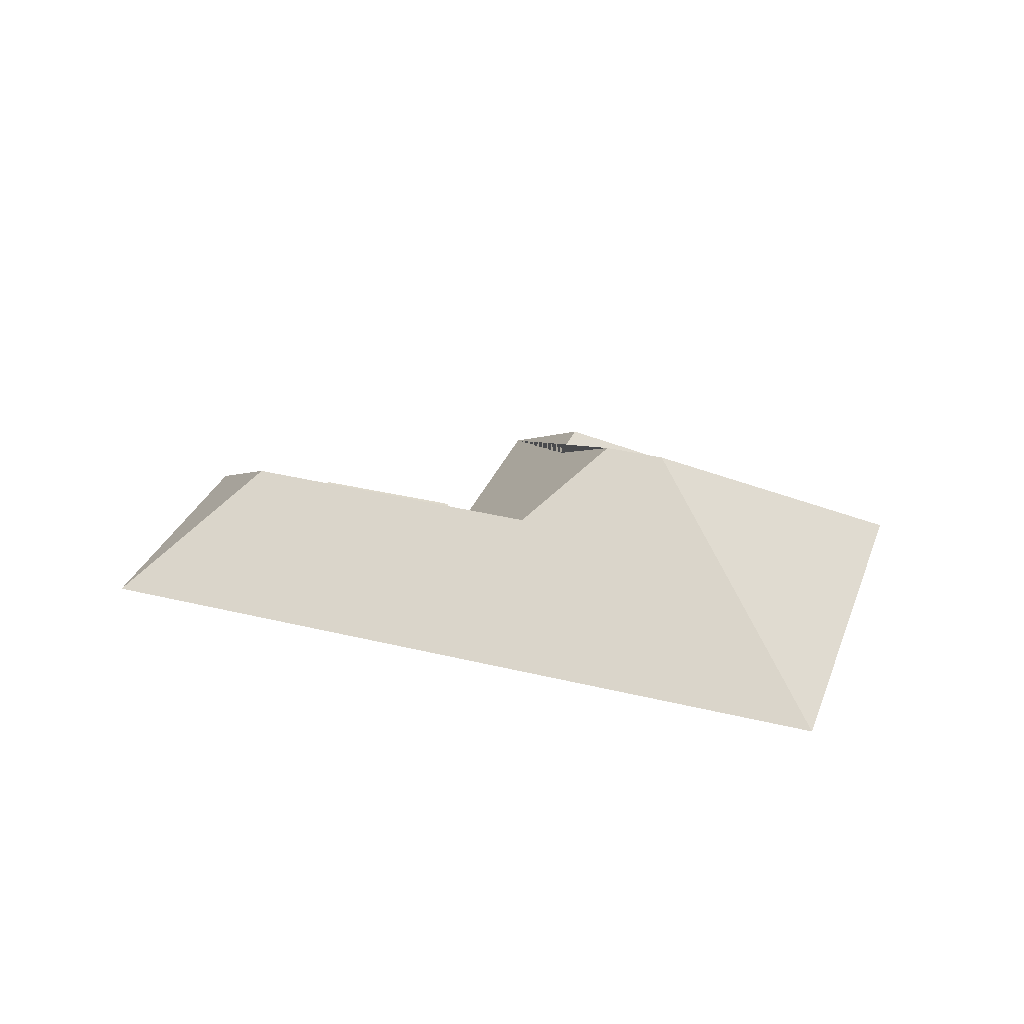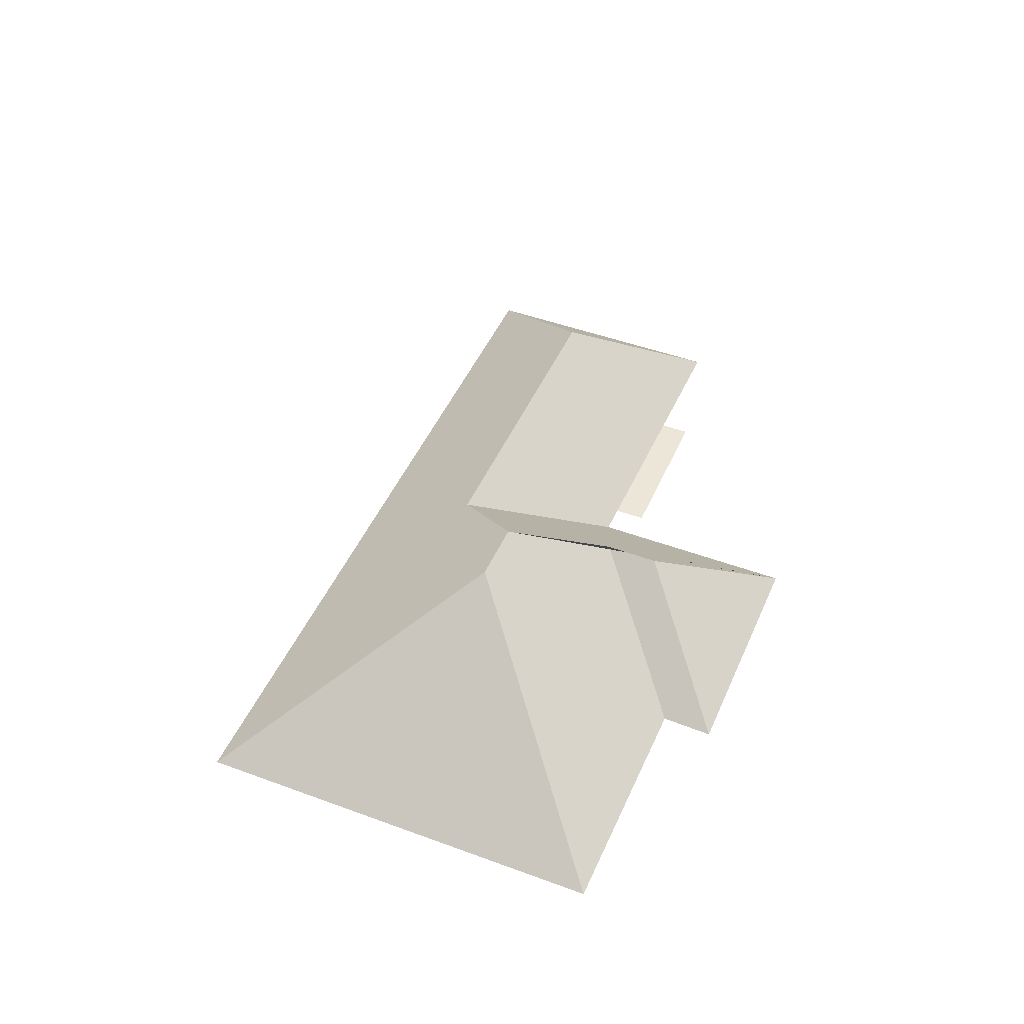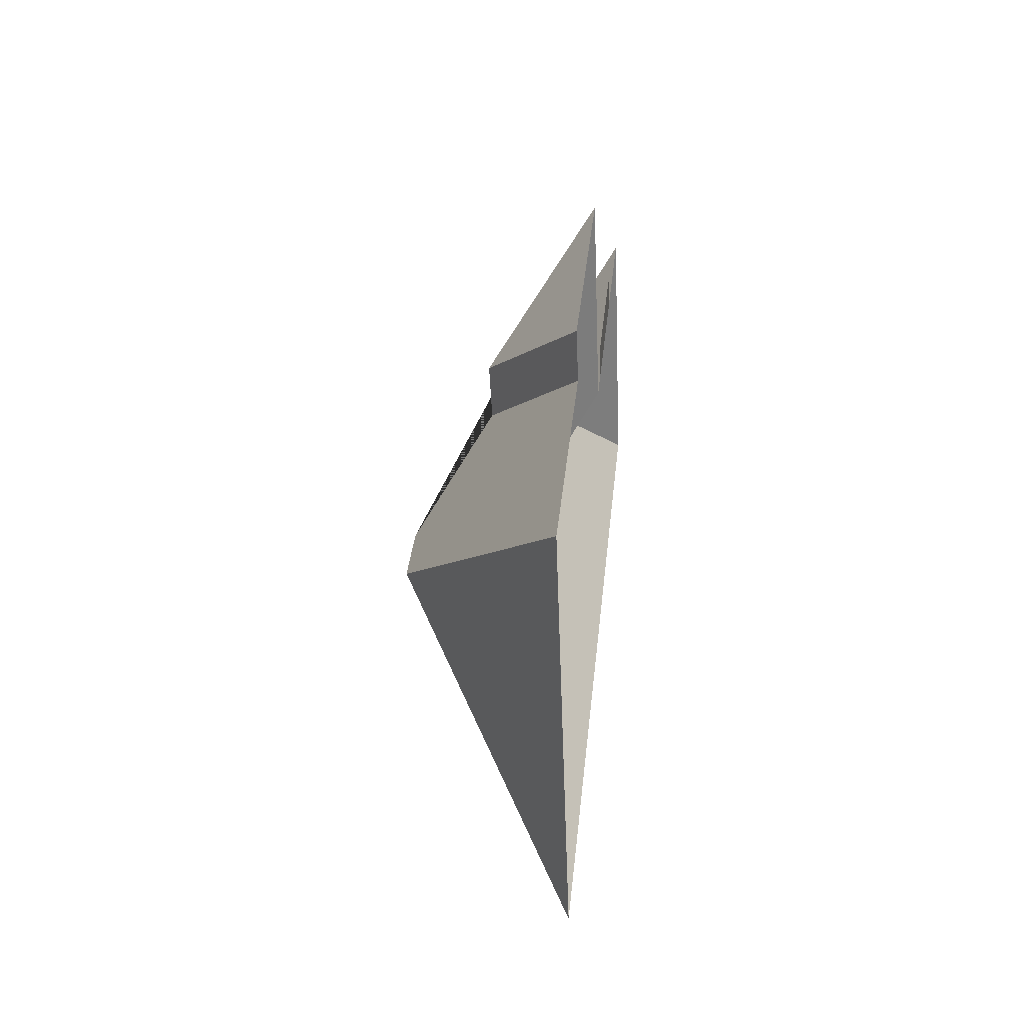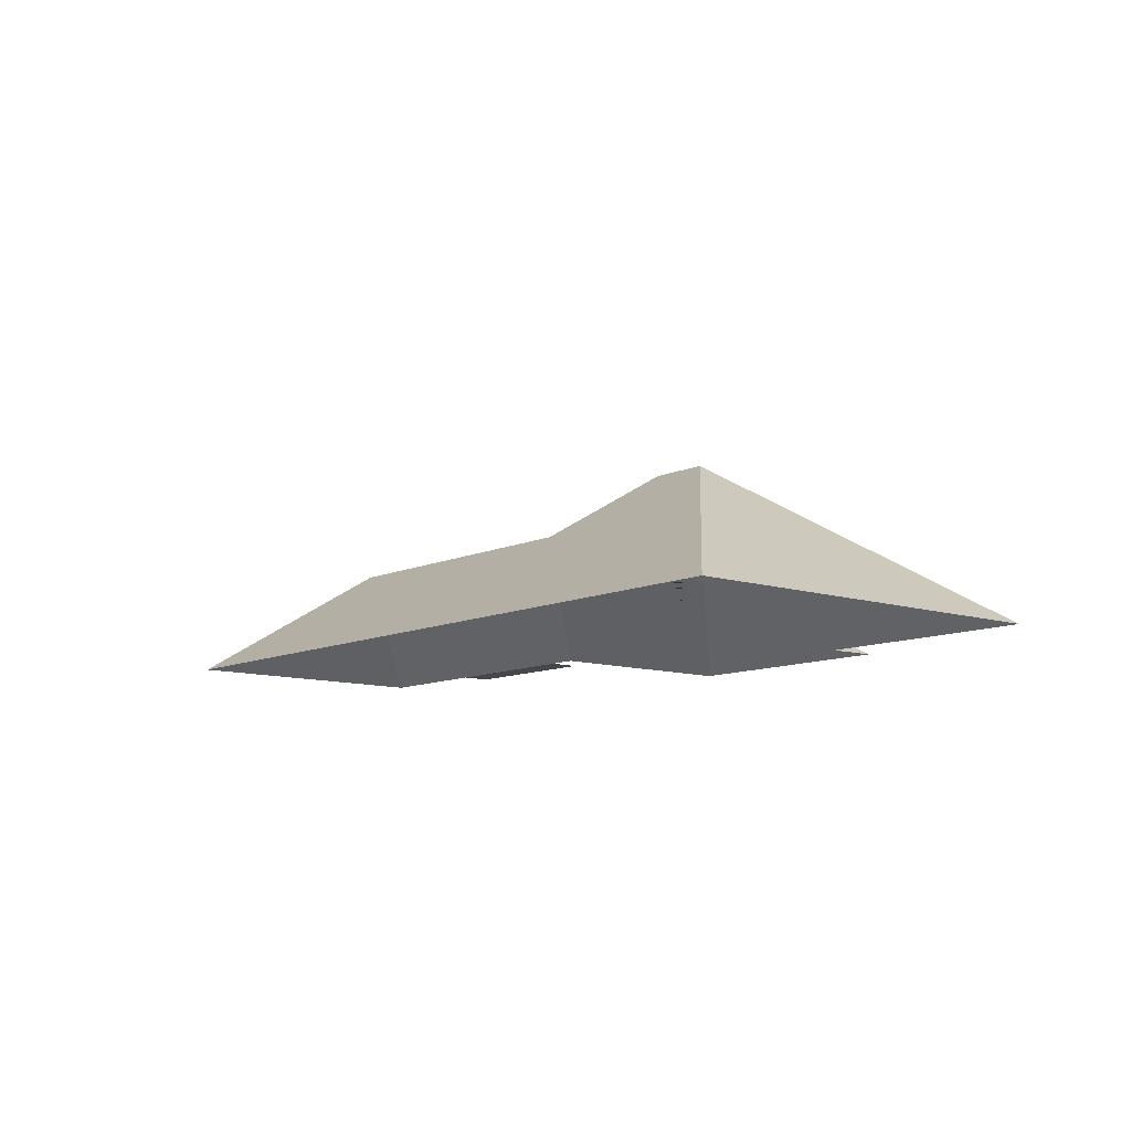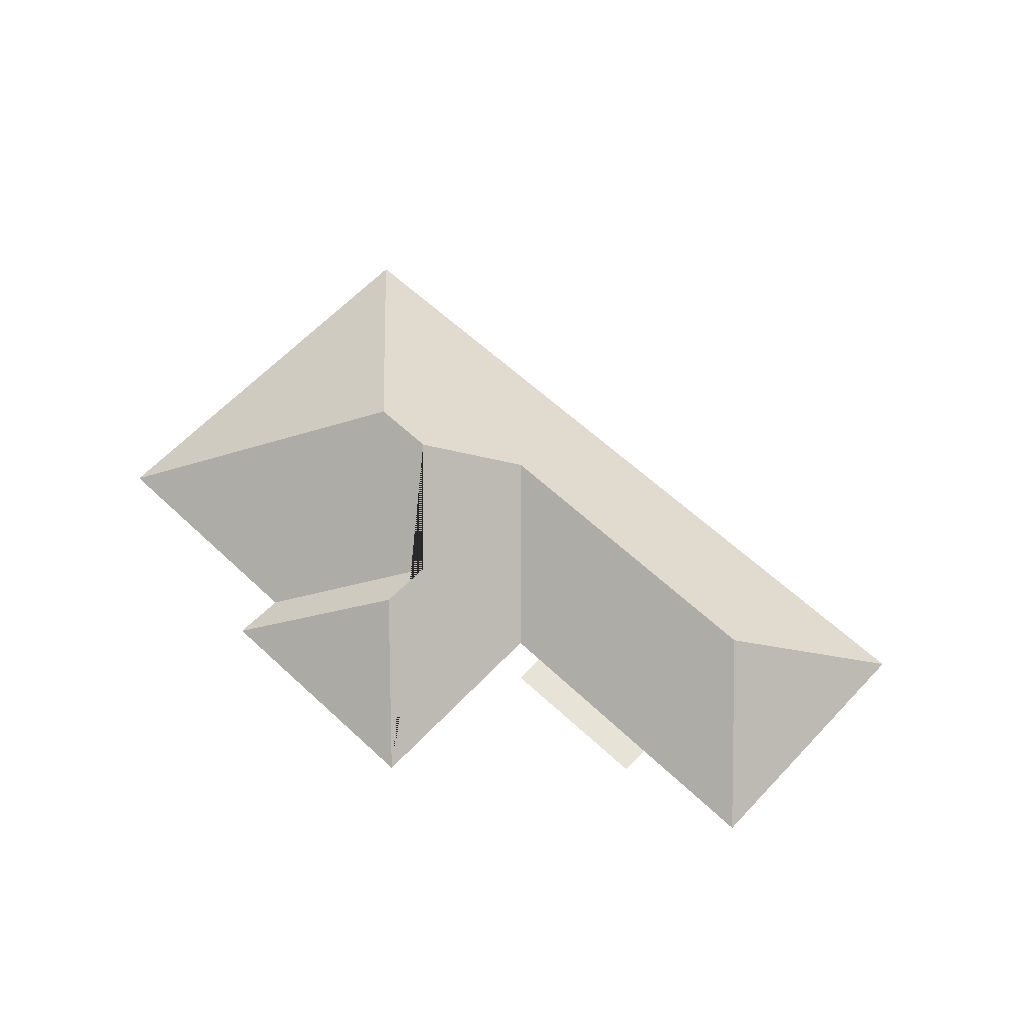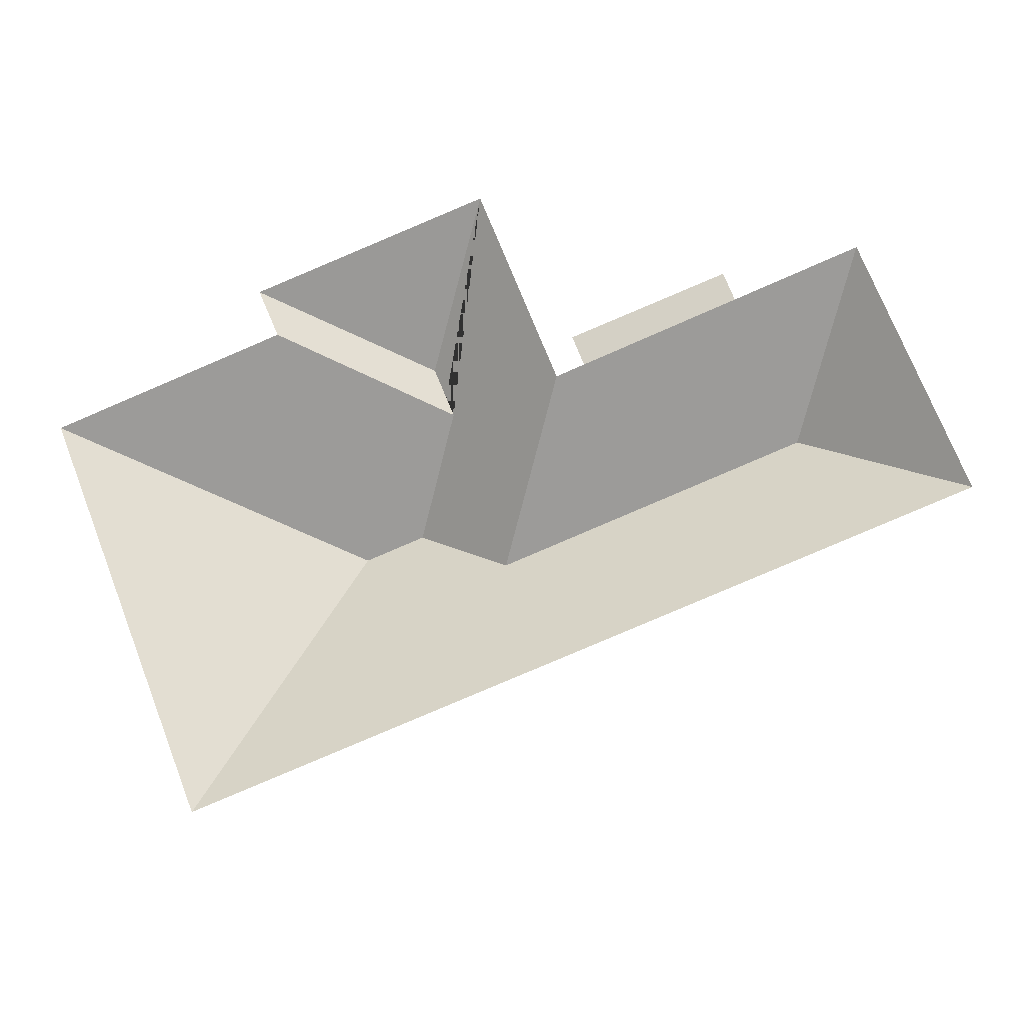
<metadata>
{"format":"obj","ext":"obj","renderer":"f3d","projection":"perspective","resolution":1024,"background":"white","views":[{"elev":32.0,"azim":177.6,"up":"+Y"},{"elev":46.6,"azim":-88.6,"up":"+Y"},{"elev":12.7,"azim":-84.0,"up":"+Z"},{"elev":-10.2,"azim":-151.4,"up":"+Y"},{"elev":62.0,"azim":21.8,"up":"+Y"},{"elev":-15.3,"azim":8.1,"up":"+Z"}]}
</metadata>
<code>
o CG10_500_043069_0015_roof
v 105.2 75 -49.39
v 201.3 75 -11.73
v 113.7 75 -69.3
v 19.39 75 -106.9
v 174.9 115.6 -74.63
v 183.5 115.4 -95.59
v 304.1 75 -52.09
v 240.6 75 -76.98
v 359.6 75 -43.36
v 308.7 75 -63.8
v 233.9 75 -93.9
v 245.4 75 -89.26
v 164.8 145 -142.8
v 140 144.9 -152.6
v 332.2 119.2 -113.5
v 206.2 118.7 -163.5
v 400.8 75 -148.6
v 84.29 75 -272.6
v 105.2 0 -49.39
v 201.3 0 -11.73
v 233.9 0 -93.9
v 245.4 0 -89.26
v 240.6 0 -76.98
v 304.1 0 -52.09
v 308.7 0 -63.8
v 359.6 0 -43.36
v 400.8 0 -148.6
v 84.29 0 -272.6
v 19.39 0 -106.9
v 113.7 0 -69.3
f 1 5 2
f 2 11 16 13 6 5
f 6 3 1 5
f 3 4 14 13 6
f 4 18 14
f 18 17 15 16 13 14
f 17 9 15
f 9 10 12 11 16 15
f 10 7 8 12

</code>
